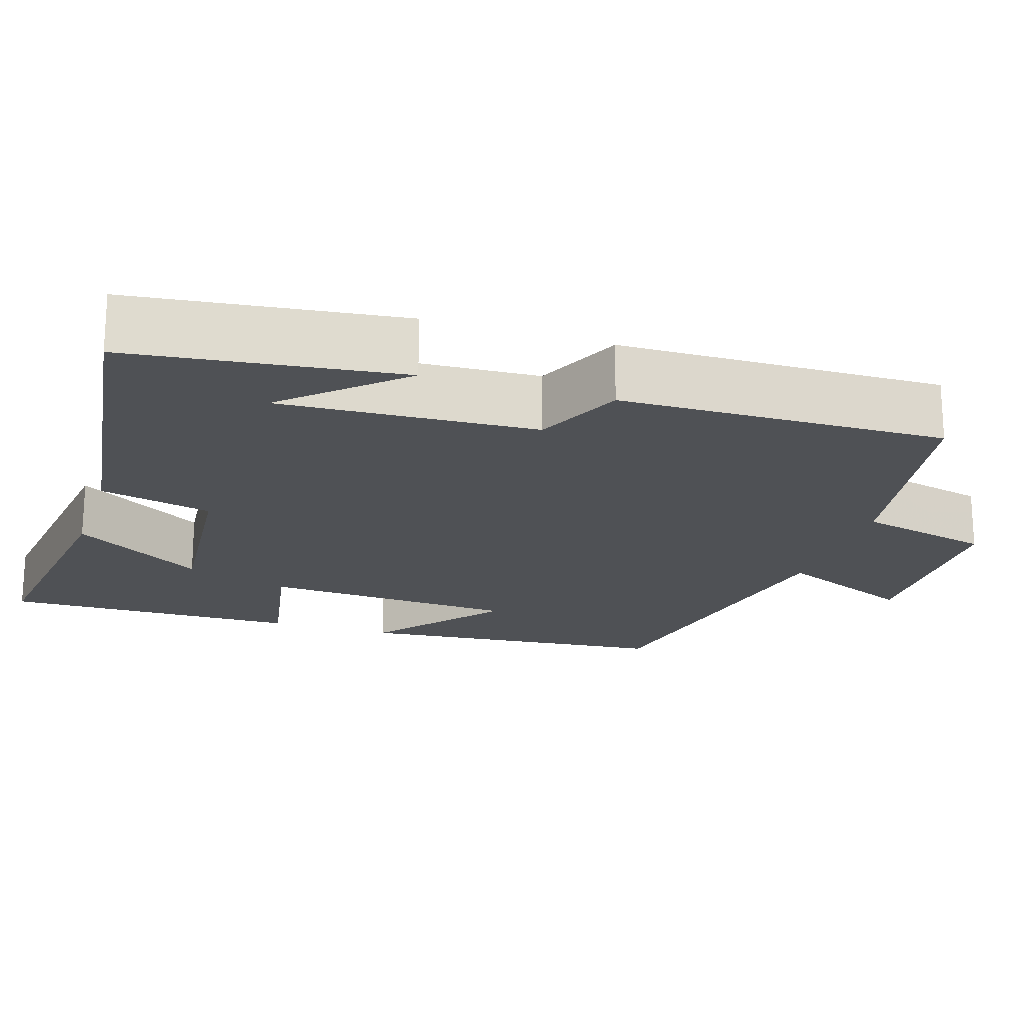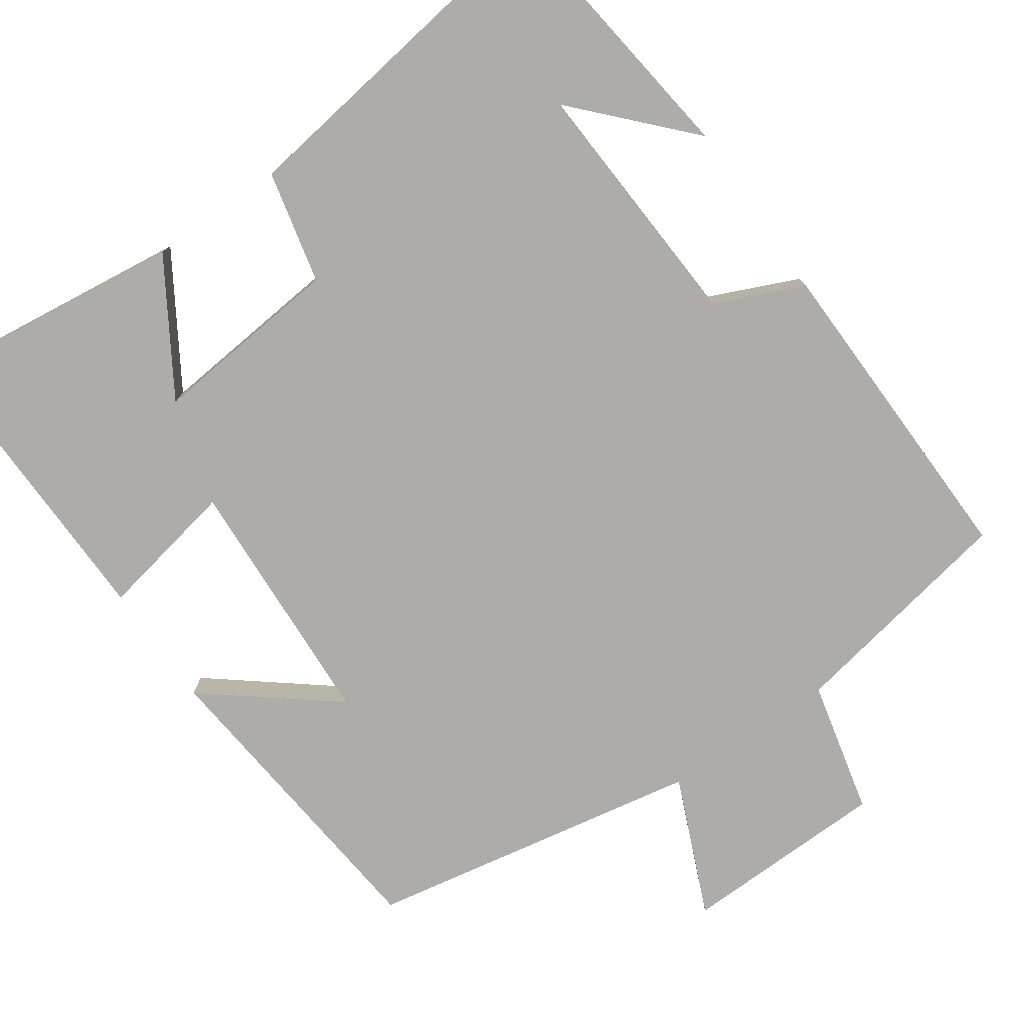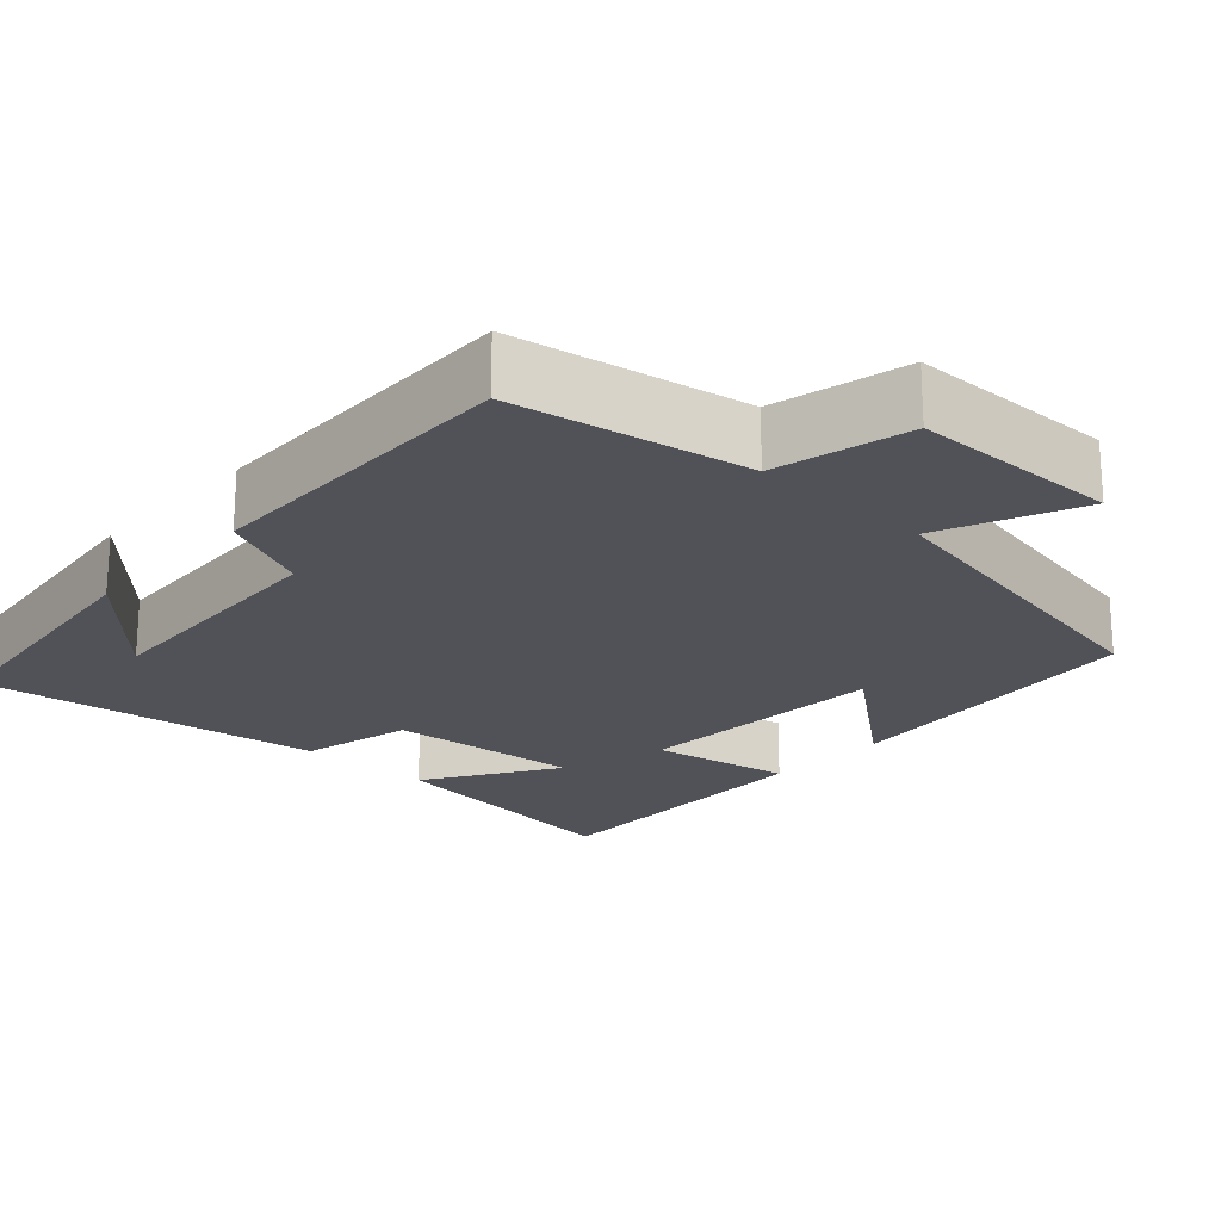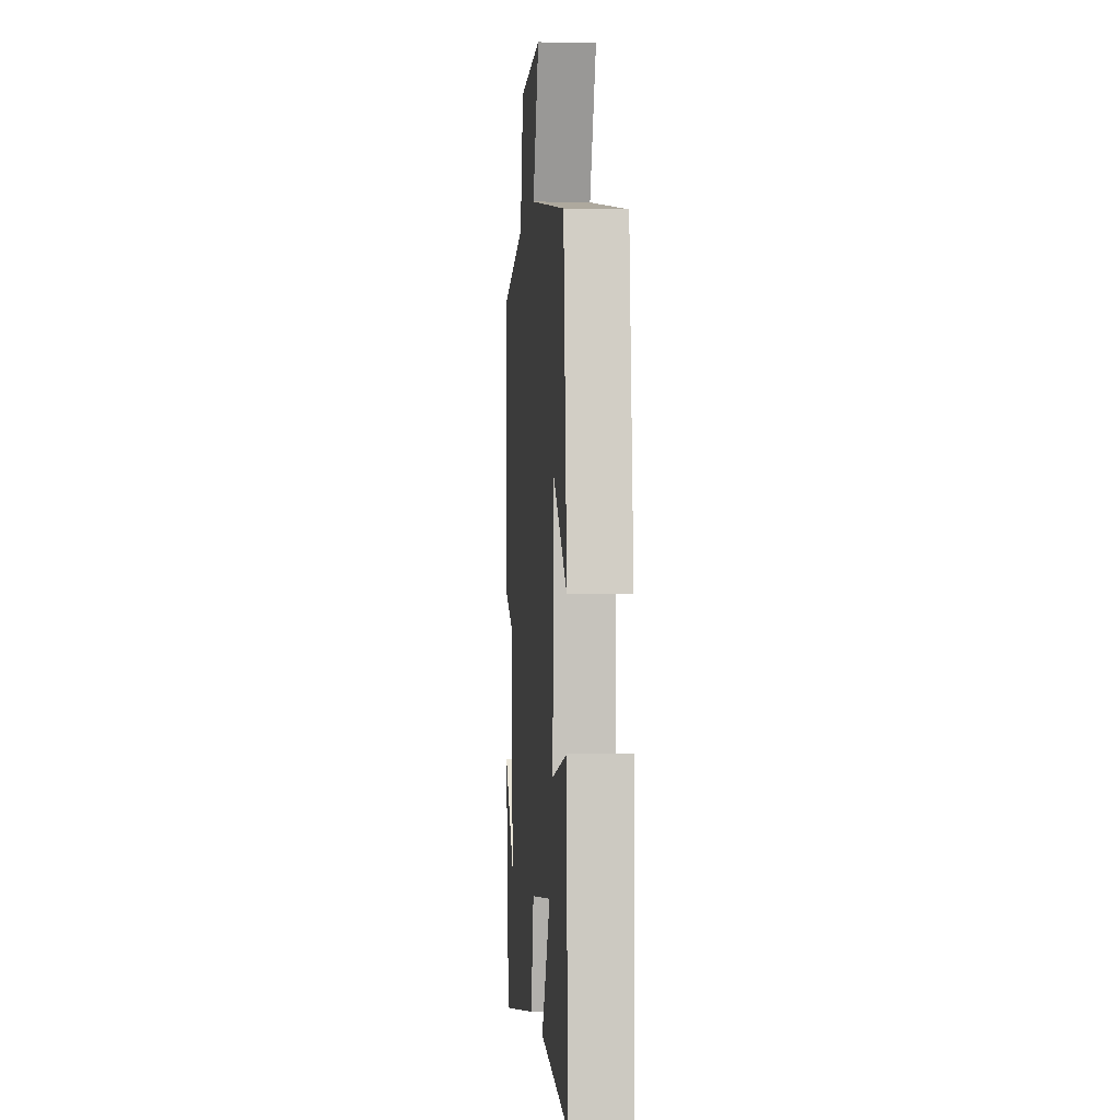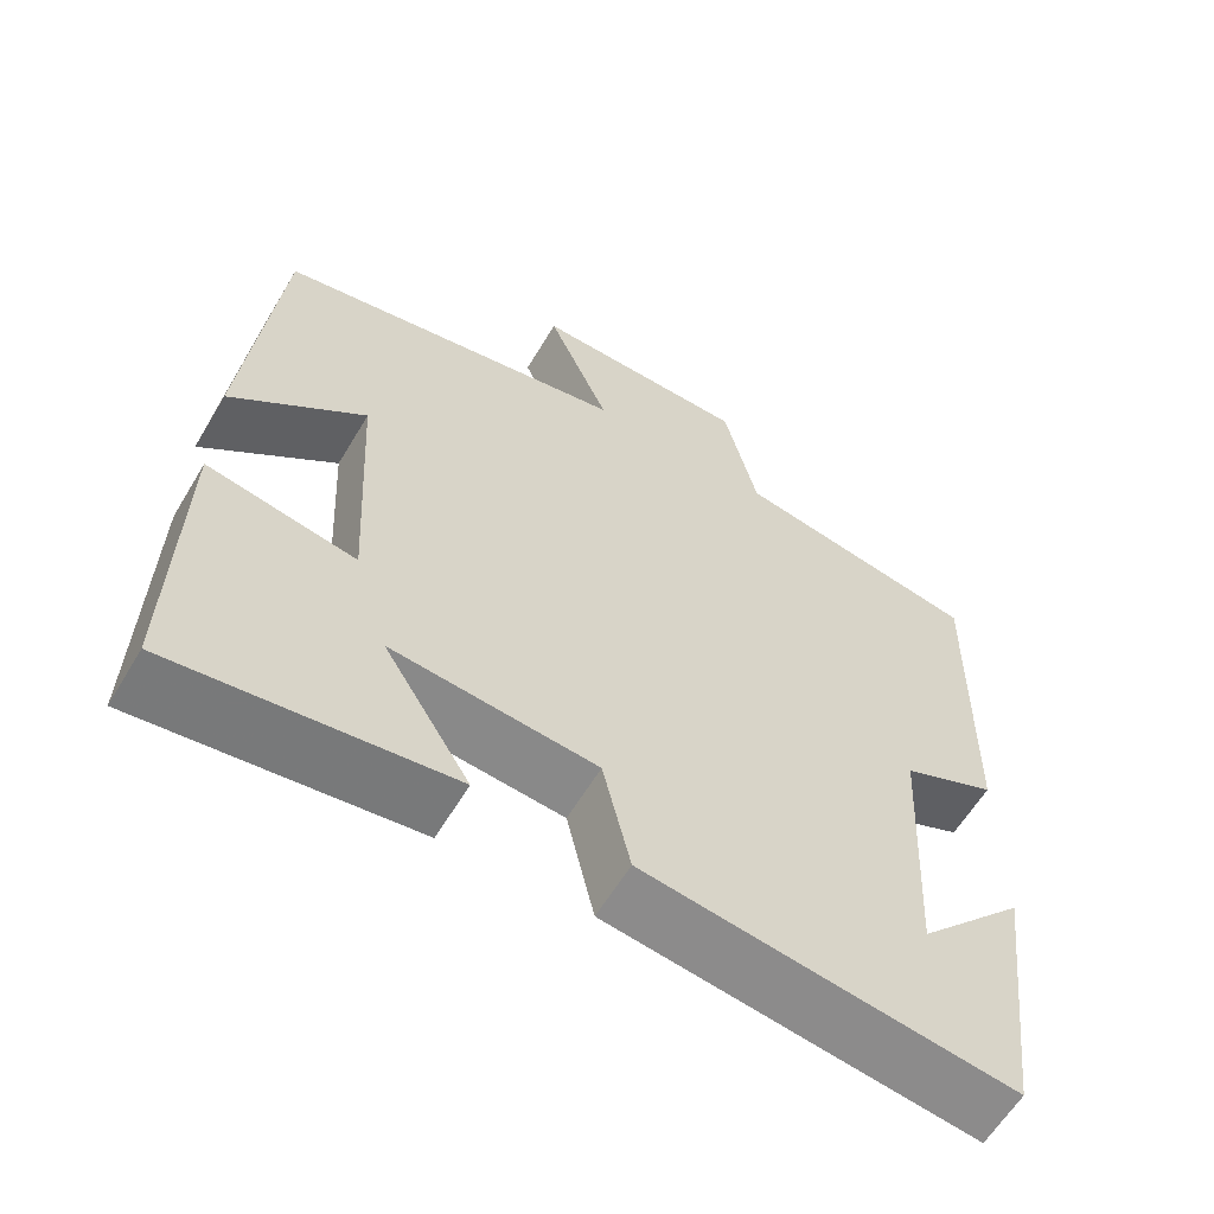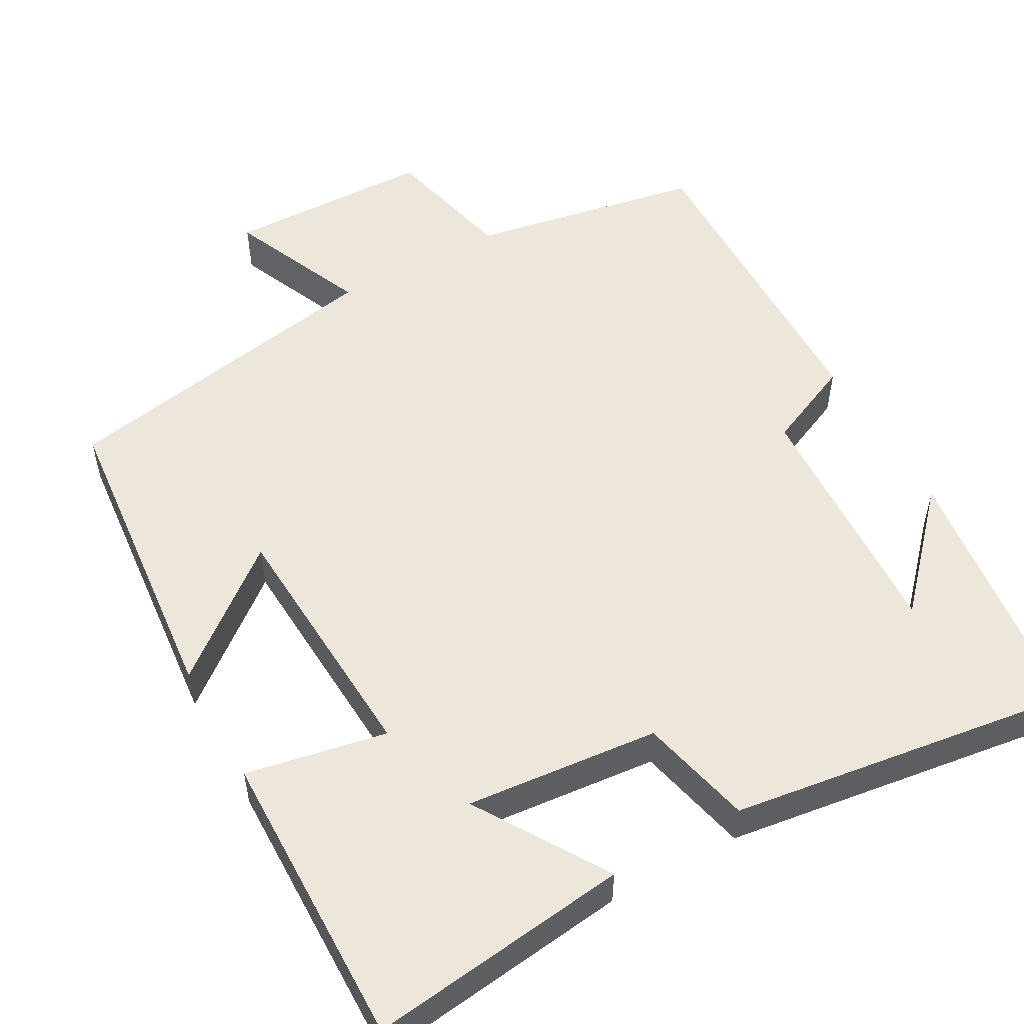
<metadata>
{"format":"obj","ext":"obj","renderer":"f3d","projection":"perspective","resolution":1024,"background":"white","views":[{"elev":-19.6,"azim":-108.0,"up":"+Y"},{"elev":-77.0,"azim":-145.0,"up":"+Y"},{"elev":-21.4,"azim":-42.8,"up":"+Y"},{"elev":-1.5,"azim":85.2,"up":"+Z"},{"elev":-61.0,"azim":149.2,"up":"+Z"},{"elev":53.2,"azim":150.8,"up":"+Y"}]}
</metadata>
<code>
v -0.509 0.07 0.444
v -0.207 0.07 0.5
v -0.166 0.07 0.674
v 0.102 0.07 0.68
v 0.025 0.07 0.5
v 0.46 0.07 0.419
v 0.5 0.07 0.01
v 0.336 0.07 0.141
v 0.318 0.07 -0.191
v 0.5 0.07 -0.156
v 0.507 0.07 -0.542
v 0.17 0.07 -0.5
v 0.276 0.07 -0.33
v 0.026 0.07 -0.354
v -0.008 0.07 -0.5
v -0.456 0.07 -0.563
v -0.5 0.07 -0.215
v -0.367 0.07 -0.358
v -0.385 0.07 -0.028
v -0.5 0.07 0.023
v -0.509 0 0.444
v -0.207 0 0.5
v -0.166 0 0.674
v 0.102 0 0.68
v 0.025 0 0.5
v 0.46 0 0.419
v 0.5 0 0.01
v 0.336 0 0.141
v 0.318 0 -0.191
v 0.5 0 -0.156
v 0.507 0 -0.542
v 0.17 0 -0.5
v 0.276 0 -0.33
v 0.026 0 -0.354
v -0.008 0 -0.5
v -0.456 0 -0.563
v -0.5 0 -0.215
v -0.367 0 -0.358
v -0.385 0 -0.028
v -0.5 0 0.023
f 19 20 1 2
f 18 19 2
f 16 17 18
f 14 15 16 18
f 18 2 3
f 14 18 3
f 13 14 3
f 10 11 12 13
f 9 10 13
f 8 9 13 3
f 5 6 7 8
f 5 8 3
f 3 4 5
f 22 21 40 39
f 22 39 38
f 38 37 36
f 38 36 35 34
f 23 22 38
f 23 38 34
f 23 34 33
f 33 32 31 30
f 33 30 29
f 23 33 29 28
f 28 27 26 25
f 23 28 25
f 25 24 23
f 1 21 22 2
f 2 22 23 3
f 3 23 24 4
f 4 24 25 5
f 5 25 26 6
f 6 26 27 7
f 7 27 28 8
f 8 28 29 9
f 9 29 30 10
f 10 30 31 11
f 11 31 32 12
f 12 32 33 13
f 13 33 34 14
f 14 34 35 15
f 15 35 36 16
f 16 36 37 17
f 17 37 38 18
f 18 38 39 19
f 19 39 40 20
f 20 40 21 1

</code>
